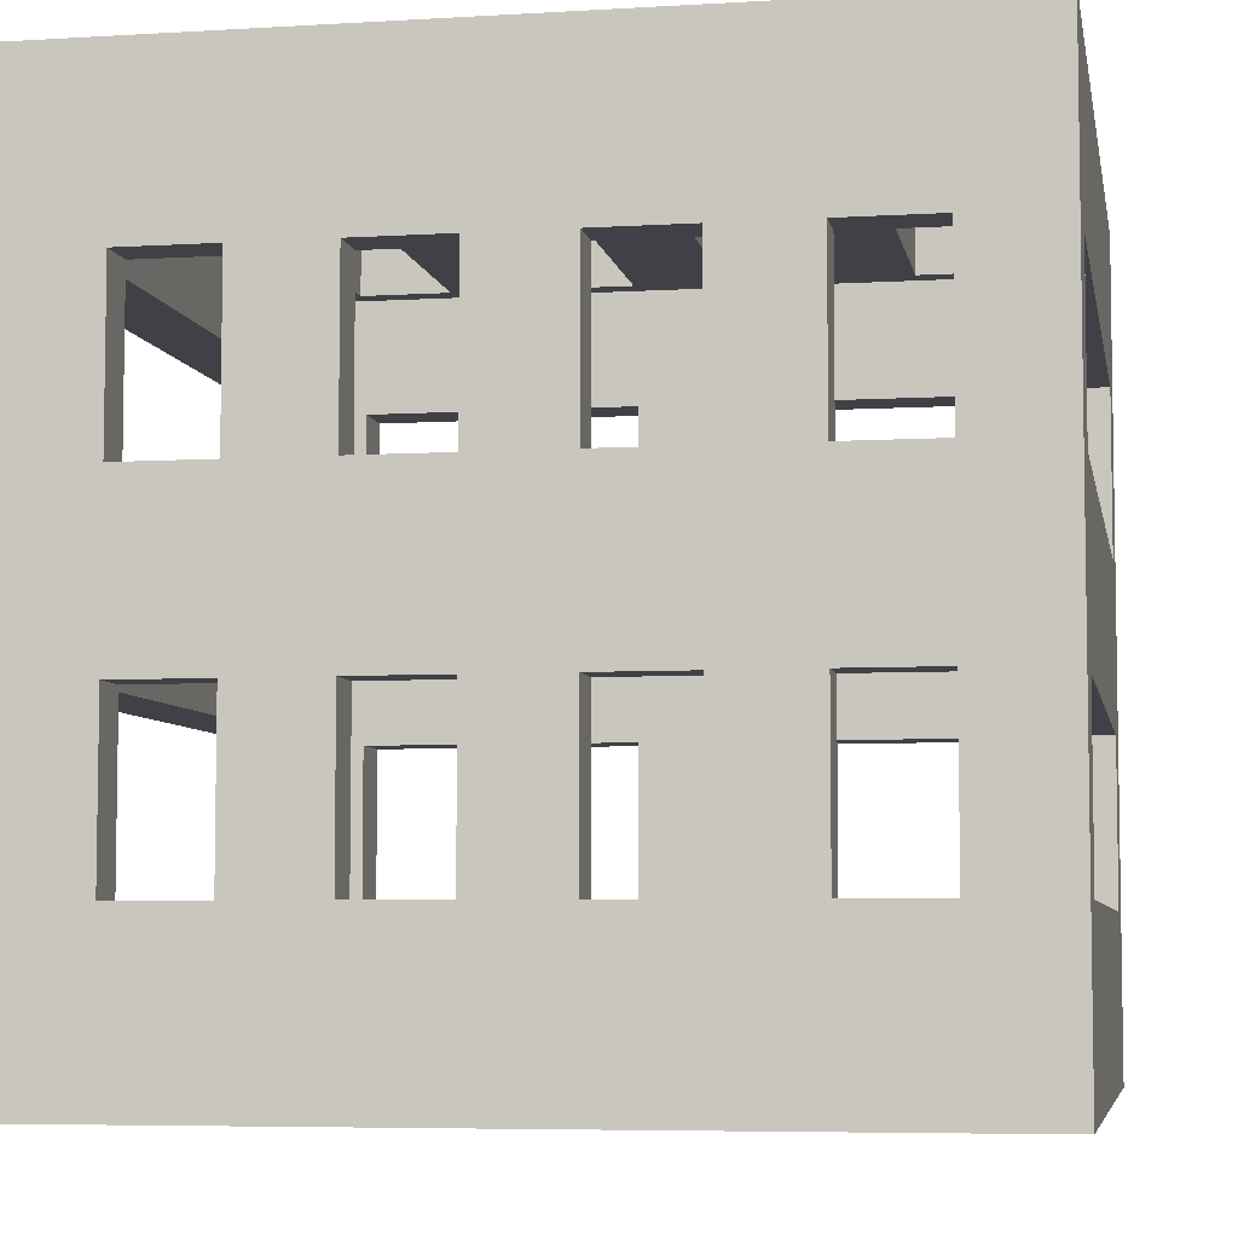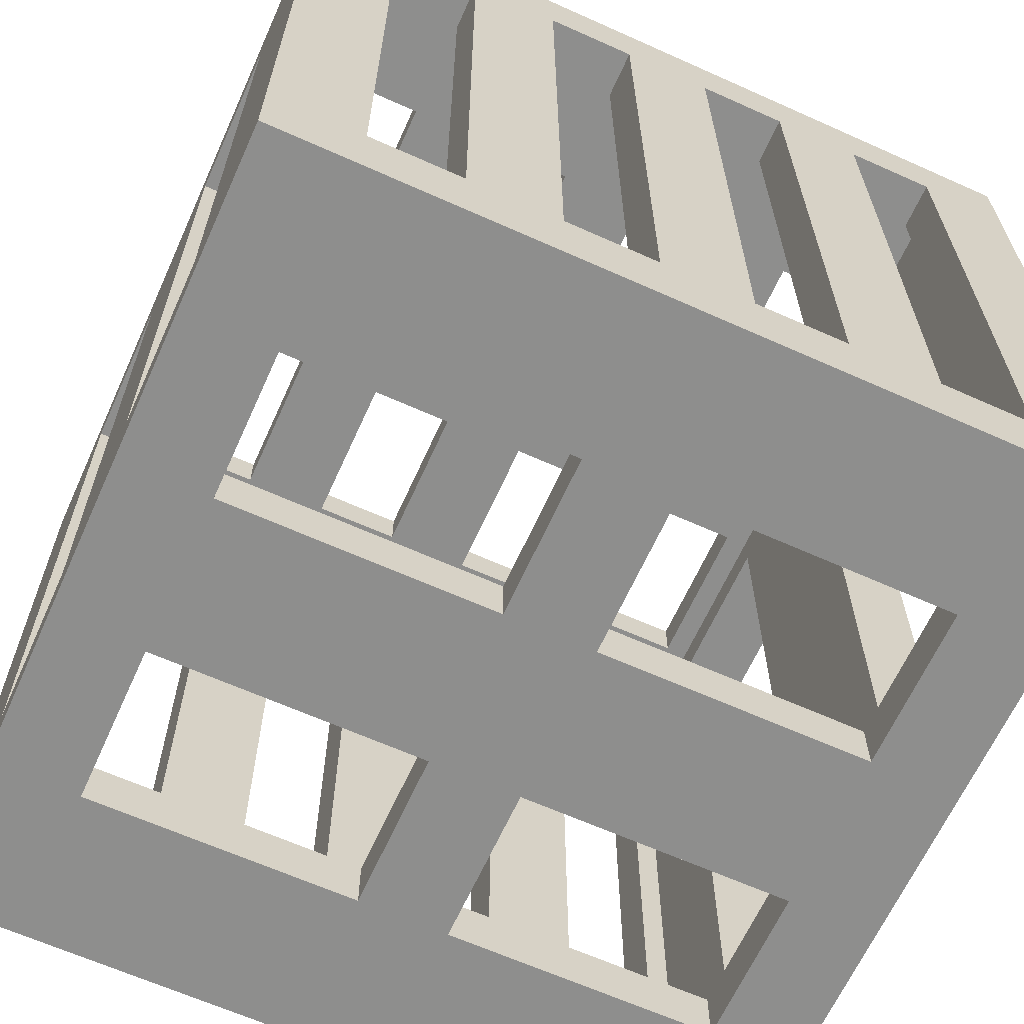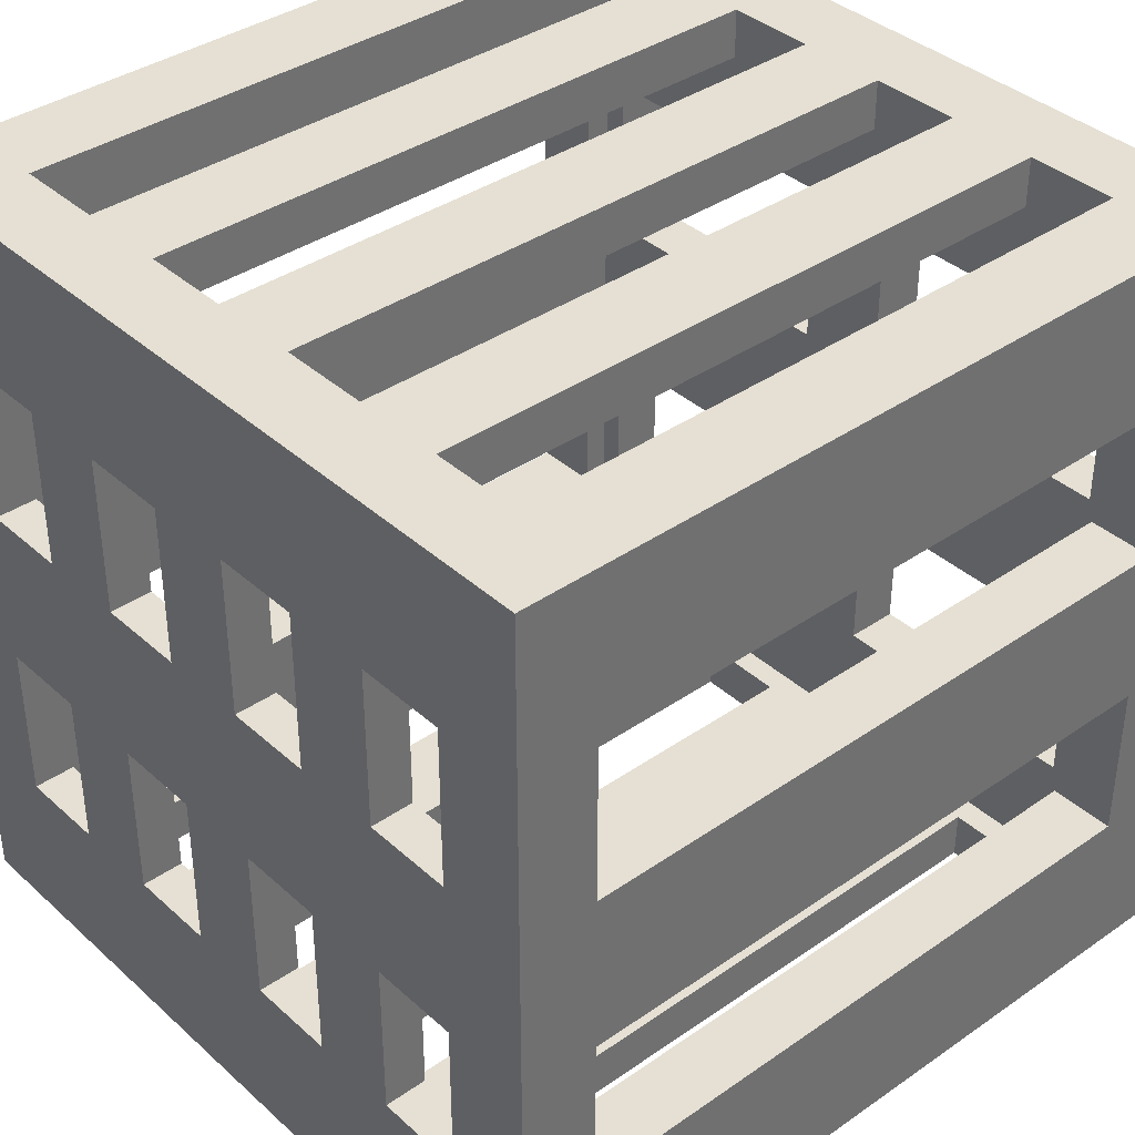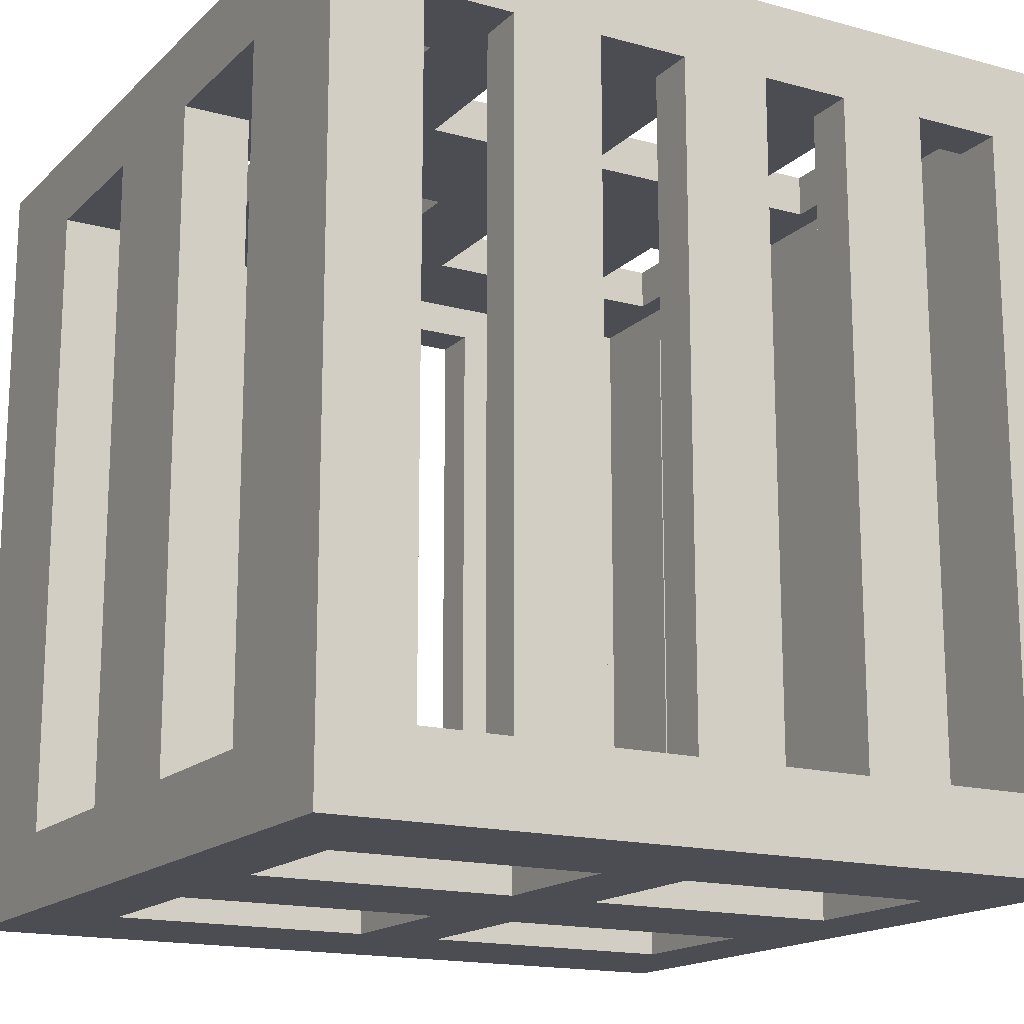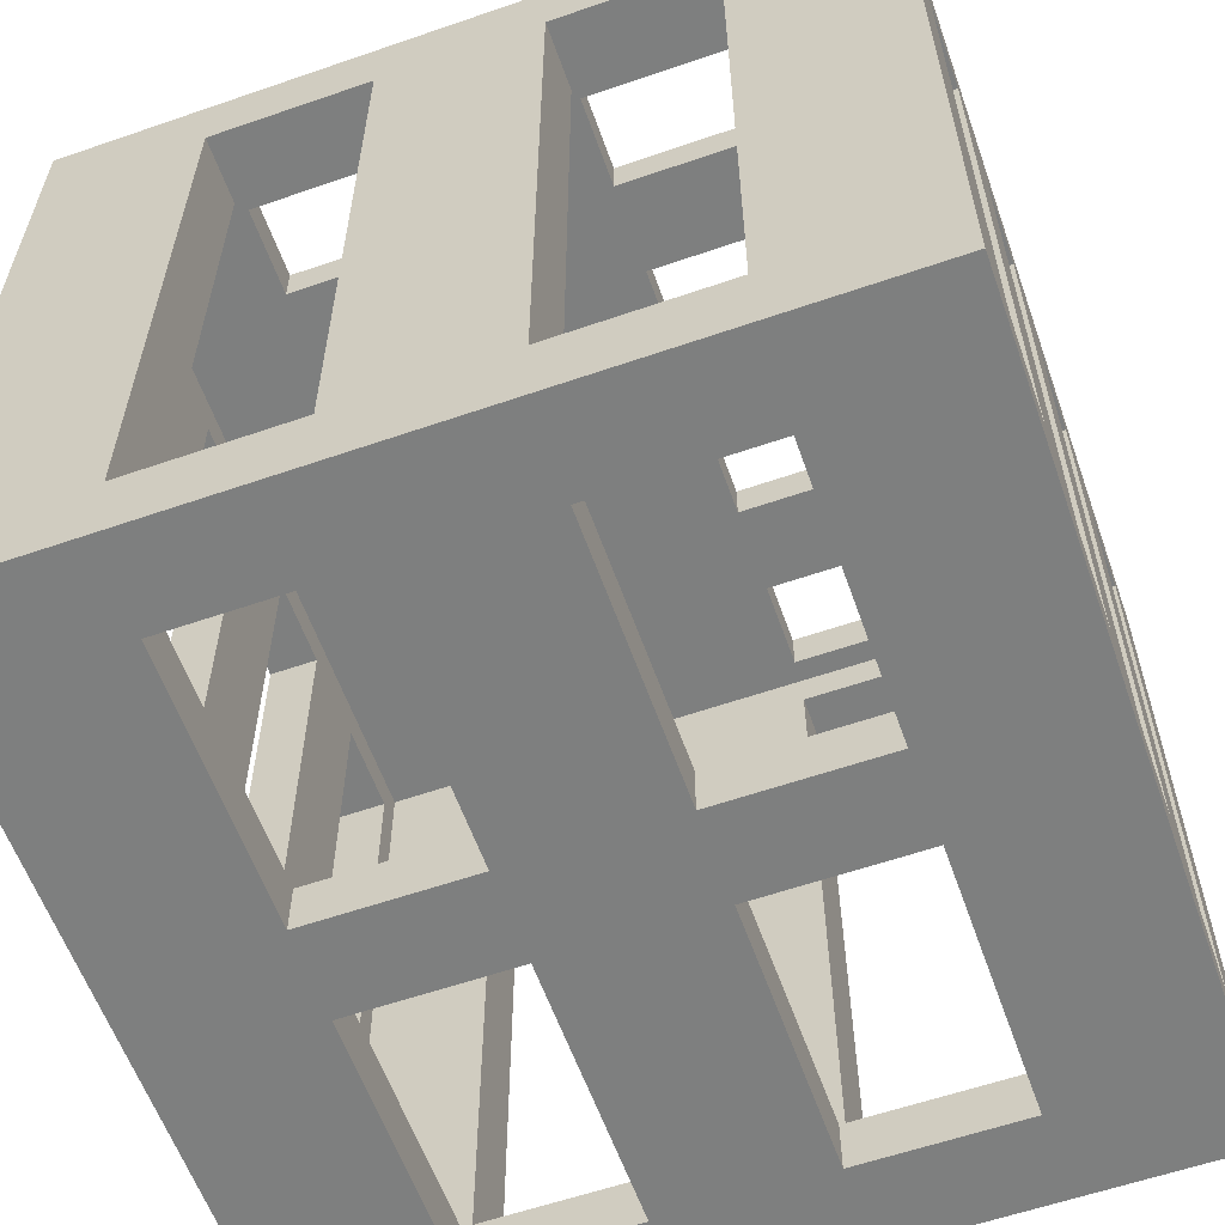
<metadata>
{"format":"obj","ext":"obj","renderer":"f3d","projection":"perspective","resolution":1024,"background":"white","views":[{"elev":-6.0,"azim":10.3,"up":"+Y"},{"elev":-64.8,"azim":-24.3,"up":"+Z"},{"elev":37.9,"azim":48.6,"up":"+Y"},{"elev":-16.3,"azim":-29.3,"up":"+Z"},{"elev":-59.6,"azim":109.5,"up":"+Z"}]}
</metadata>
<code>
o Cube
v -1 -1 -1
v -1 -1 1
v -1 1 -1
v -1 1 1
v 1 -1 -1
v 1 -1 1
v 1 1 -1
v 1 1 1
v 0.7778 0.6 1
v 0.7778 0.2 1
v 0.7778 -0.2 1
v 0.7778 -0.6 1
v 0.5556 0.6 1
v 0.5556 0.2 1
v 0.5556 -0.2 1
v 0.5556 -0.6 1
v 0.3333 0.6 1
v 0.3333 0.2 1
v 0.3333 -0.2 1
v 0.3333 -0.6 1
v 0.1111 0.6 1
v 0.1111 0.2 1
v 0.1111 -0.2 1
v 0.1111 -0.6 1
v -0.1111 0.6 1
v -0.1111 0.2 1
v -0.1111 -0.2 1
v -0.1111 -0.6 1
v -0.3333 0.6 1
v -0.3333 0.2 1
v -0.3333 -0.2 1
v -0.3333 -0.6 1
v -0.5556 0.6 1
v -0.5556 0.2 1
v -0.5556 -0.2 1
v -0.5556 -0.6 1
v -0.7778 0.6 1
v -0.7778 0.2 1
v -0.7778 -0.2 1
v -0.7778 -0.6 1
v -0.7778 0.6 -1
v -0.7778 0.2 -1
v -0.7778 -0.2 -1
v -0.7778 -0.6 -1
v -0.1111 0.6 -1
v -0.1111 0.2 -1
v -0.1111 -0.2 -1
v -0.1111 -0.6 -1
v 0.1111 0.6 -1
v 0.1111 0.2 -1
v 0.1111 -0.2 -1
v 0.1111 -0.6 -1
v 0.7778 0.6 -1
v 0.7778 0.2 -1
v 0.7778 -0.2 -1
v 0.7778 -0.6 -1
v -1 -1 -0.8071
v -1 -1 0.8071
v -1 1 0.8071
v -1 1 -0.8071
v 1 1 0.8071
v 1 1 -0.8071
v 1 -1 0.8071
v 1 -1 -0.8071
v 0.7778 -1 0.8071
v 0.7778 -1 -0.8071
v 0.5556 -1 0.8071
v 0.5556 -1 -0.8071
v 0.3333 -1 0.8071
v 0.3333 -1 -0.8071
v 0.1111 -1 0.8071
v 0.1111 -1 -0.8071
v -0.1111 -1 0.8071
v -0.1111 -1 -0.8071
v -0.3333 -1 0.8071
v -0.3333 -1 -0.8071
v -0.5556 -1 0.8071
v -0.5556 -1 -0.8071
v -0.7778 -1 0.8071
v -0.7778 -1 -0.8071
v -0.7778 1 0.8071
v -0.7778 1 -0.8071
v -0.5556 1 0.8071
v -0.5556 1 -0.8071
v -0.3333 1 0.8071
v -0.3333 1 -0.8071
v -0.1111 1 0.8071
v -0.1111 1 -0.8071
v 0.1111 1 0.8071
v 0.1111 1 -0.8071
v 0.3333 1 0.8071
v 0.3333 1 -0.8071
v 0.5556 1 0.8071
v 0.5556 1 -0.8071
v 0.7778 1 0.8071
v 0.7778 1 -0.8071
v 1 0.6 0.8071
v 1 0.6 -0.8071
v 1 0.2 0.8071
v 1 0.2 -0.8071
v 1 -0.2 0.8071
v 1 -0.2 -0.8071
v 1 -0.6 0.8071
v 1 -0.6 -0.8071
v -1 -0.6 0.8071
v -1 -0.6 -0.8071
v -1 -0.2 0.8071
v -1 -0.2 -0.8071
v -1 0.2 0.8071
v -1 0.2 -0.8071
v -1 0.6 0.8071
v -1 0.6 -0.8071
v 0.7778 -0.8784 0.8071
v 0.7778 -0.8784 -0.8071
v 0.5556 -0.8784 0.8071
v 0.5556 -0.8784 -0.8071
v 0.3333 -0.8784 0.8071
v 0.3333 -0.8784 -0.8071
v 0.1111 -0.8784 0.8071
v 0.1111 -0.8784 -0.8071
v -0.1111 -0.8784 0.8071
v -0.1111 -0.8784 -0.8071
v -0.3333 -0.8784 0.8071
v -0.3333 -0.8784 -0.8071
v -0.5556 -0.8784 0.8071
v -0.5556 -0.8784 -0.8071
v -0.7778 -0.8784 0.8071
v -0.7778 -0.8784 -0.8071
v -0.7778 0.8784 0.8071
v -0.7778 0.8784 -0.8071
v -0.5556 0.8784 0.8071
v -0.5556 0.8784 -0.8071
v -0.3333 0.8784 0.8071
v -0.3333 0.8784 -0.8071
v -0.1111 0.8784 0.8071
v -0.1111 0.8784 -0.8071
v 0.1111 0.8784 0.8071
v 0.1111 0.8784 -0.8071
v 0.3333 0.8784 0.8071
v 0.3333 0.8784 -0.8071
v 0.5556 0.8784 0.8071
v 0.5556 0.8784 -0.8071
v 0.7778 0.8784 0.8071
v 0.7778 0.8784 -0.8071
v 0.8348 0.6 0.8071
v 0.8348 0.6 -0.8071
v 0.8348 0.2 0.8071
v 0.8348 0.2 -0.8071
v 0.8348 -0.2 0.8071
v 0.8348 -0.2 -0.8071
v 0.8348 -0.6 0.8071
v 0.8348 -0.6 -0.8071
v -0.8348 -0.6 0.8071
v -0.8348 -0.6 -0.8071
v -0.8348 -0.2 0.8071
v -0.8348 -0.2 -0.8071
v -0.8348 0.2 0.8071
v -0.8348 0.2 -0.8071
v -0.8348 0.6 0.8071
v -0.8348 0.6 -0.8071
v 0.7778 0.6 0.8945
v 0.7778 0.2 0.8945
v 0.7778 -0.2 0.8945
v 0.7778 -0.6 0.8945
v 0.5556 0.6 0.8945
v 0.5556 0.2 0.8945
v 0.5556 -0.2 0.8945
v 0.5556 -0.6 0.8945
v 0.3333 0.6 0.8945
v 0.3333 0.2 0.8945
v 0.3333 -0.2 0.8945
v 0.3333 -0.6 0.8945
v 0.1111 0.6 0.8945
v 0.1111 0.2 0.8945
v 0.1111 -0.2 0.8945
v 0.1111 -0.6 0.8945
v -0.1111 0.6 0.8945
v -0.1111 0.2 0.8945
v -0.1111 -0.2 0.8945
v -0.1111 -0.6 0.8945
v -0.3333 0.6 0.8945
v -0.3333 0.2 0.8945
v -0.3333 -0.2 0.8945
v -0.3333 -0.6 0.8945
v -0.5556 0.6 0.8945
v -0.5556 0.2 0.8945
v -0.5556 -0.2 0.8945
v -0.5556 -0.6 0.8945
v -0.7778 0.6 0.8945
v -0.7778 0.2 0.8945
v -0.7778 -0.2 0.8945
v -0.7778 -0.6 0.8945
v -0.7778 0.6 -0.8675
v -0.7778 0.2 -0.8675
v -0.7778 -0.2 -0.8675
v -0.7778 -0.6 -0.8675
v -0.1111 0.6 -0.8675
v -0.1111 0.2 -0.8675
v -0.1111 -0.2 -0.8675
v -0.1111 -0.6 -0.8675
v 0.1111 0.6 -0.8675
v 0.1111 0.2 -0.8675
v 0.1111 -0.2 -0.8675
v 0.1111 -0.6 -0.8675
v 0.7778 0.6 -0.8675
v 0.7778 0.2 -0.8675
v 0.7778 -0.2 -0.8675
v 0.7778 -0.6 -0.8675
v 0.8348 -0.8784 0.8945
v 0.8348 -0.8784 -0.8675
v 0.8348 0.8784 0.8945
v 0.8348 0.8784 -0.8675
v -0.8348 -0.8784 0.8945
v -0.8348 -0.8784 -0.8675
v -0.8348 0.8784 0.8945
v -0.8348 0.8784 -0.8675
f 78 1 76
f 54 53 7
f 48 1 44
f 107 4 109
f 103 6 63
f 17 8 21
f 8 13 9
f 4 33 29
f 91 89 8
f 95 93 8
f 4 87 85
f 81 4 83
f 78 80 1
f 7 96 62
f 53 201 49
f 41 3 45
f 7 92 94
f 41 197 193
f 45 7 49
f 49 7 53
f 48 199 47
f 7 90 92
f 41 194 42
f 196 48 44
f 47 52 48
f 46 51 47
f 45 50 46
f 46 197 45
f 86 88 3
f 82 84 3
f 110 112 3
f 108 1 106
f 72 1 5
f 77 75 2
f 14 165 13
f 34 39 35
f 20 176 24
f 2 58 79
f 31 36 32
f 30 35 31
f 29 34 30
f 67 6 69
f 40 191 39
f 26 31 27
f 34 190 38
f 65 63 6
f 23 28 24
f 22 27 23
f 21 26 22
f 2 28 32
f 25 178 26
f 18 23 19
f 39 187 35
f 40 2 36
f 15 20 16
f 14 19 15
f 13 18 14
f 6 20 24
f 11 164 12
f 10 15 11
f 13 161 9
f 6 12 16
f 12 6 11
f 4 21 8
f 61 8 97
f 6 73 71
f 109 4 111
f 107 105 2
f 4 38 37
f 5 54 7
f 104 5 102
f 100 7 98
f 102 7 100
f 62 98 7
f 5 104 64
f 56 55 5
f 3 108 110
f 3 112 60
f 106 1 57
f 74 76 1
f 40 39 2
f 105 154 106
f 58 2 105
f 109 108 107
f 111 4 59
f 111 157 109
f 105 57 58
f 8 9 10
f 97 146 98
f 99 97 8
f 101 100 99
f 101 6 103
f 112 159 111
f 97 62 61
f 17 13 8
f 81 130 82
f 29 25 4
f 93 92 91
f 4 37 33
f 75 121 73
f 93 91 8
f 89 88 87
f 95 8 61
f 68 115 67
f 83 4 85
f 85 84 83
f 81 59 4
f 93 142 94
f 81 60 59
f 79 77 2
f 90 140 92
f 71 69 6
f 77 76 75
f 65 6 67
f 80 127 79
f 6 28 2
f 73 72 71
f 32 36 2
f 65 114 66
f 69 68 67
f 20 6 16
f 91 137 89
f 11 8 10
f 65 64 63
f 73 2 75
f 58 80 79
f 8 101 99
f 63 104 103
f 89 4 8
f 61 96 95
f 4 39 38
f 59 112 111
f 96 143 95
f 74 124 76
f 87 133 85
f 69 118 70
f 84 131 83
f 86 136 88
f 72 119 71
f 71 117 69
f 85 134 86
f 70 120 72
f 83 129 81
f 73 122 74
f 88 135 87
f 82 132 84
f 95 141 93
f 76 123 75
f 94 144 96
f 67 113 65
f 89 138 90
f 66 116 68
f 79 125 77
f 77 126 78
f 92 139 91
f 78 128 80
f 103 149 101
f 110 160 112
f 102 152 104
f 100 147 99
f 108 155 107
f 101 150 102
f 107 153 105
f 109 158 110
f 99 145 97
f 106 156 108
f 98 148 100
f 104 151 103
f 37 185 33
f 27 180 28
f 23 171 19
f 18 174 22
f 16 167 15
f 30 181 29
f 21 169 17
f 17 170 18
f 32 183 31
f 28 184 32
f 19 172 20
f 31 179 27
f 33 186 34
f 26 182 30
f 12 168 16
f 22 173 21
f 29 177 25
f 35 188 36
f 15 163 11
f 9 162 10
f 10 166 14
f 24 175 23
f 36 192 40
f 38 189 37
f 54 205 53
f 84 86 3
f 43 196 44
f 49 202 50
f 56 207 55
f 52 208 56
f 60 82 3
f 51 204 52
f 7 88 90
f 1 52 5
f 142 139 140
f 138 135 136
f 134 131 132
f 158 155 156
f 118 115 116
f 122 119 120
f 126 123 124
f 150 147 148
f 178 173 174
f 170 165 166
f 172 167 168
f 180 175 176
f 188 183 184
f 186 181 182
f 190 187 191
f 186 183 187
f 182 179 183
f 174 179 178
f 175 170 171
f 166 171 170
f 166 163 167
f 202 197 198
f 204 199 200
f 198 203 202
f 203 55 207
f 50 206 54
f 50 55 51
f 194 46 42
f 42 47 43
f 43 199 195
f 52 56 5
f 80 57 1
f 70 72 5
f 68 70 5
f 66 68 5
f 64 66 5
f 43 3 42
f 44 1 43
f 42 3 41
f 94 96 7
f 206 203 207
f 199 194 195
f 210 151 152
f 113 210 114
f 147 209 211
f 211 163 162
f 149 151 209
f 147 211 145
f 164 163 209
f 162 161 211
f 145 212 146
f 212 143 144
f 212 150 148
f 150 210 152
f 148 146 212
f 191 215 190
f 190 215 189
f 215 155 157
f 157 159 215
f 153 155 213
f 192 213 191
f 153 214 154
f 158 214 216
f 158 216 160
f 154 214 156
f 216 159 160
f 129 216 130
f 194 214 195
f 194 193 216
f 196 195 214
f 214 204 200
f 196 214 200
f 208 204 210
f 122 210 214
f 122 214 124
f 126 124 214
f 126 214 128
f 214 127 128
f 118 210 120
f 118 116 210
f 114 210 116
f 216 138 136
f 138 212 140
f 142 140 212
f 142 212 144
f 134 216 136
f 134 132 216
f 130 216 132
f 201 216 197
f 201 205 212
f 193 197 216
f 207 212 206
f 208 210 207
f 206 212 205
f 213 119 121
f 176 213 180
f 184 180 213
f 188 184 213
f 192 188 213
f 176 172 209
f 172 168 209
f 168 164 209
f 121 123 213
f 125 213 123
f 125 127 213
f 117 119 209
f 117 209 115
f 113 115 209
f 215 173 177
f 137 215 135
f 133 135 215
f 133 215 131
f 129 131 215
f 137 139 211
f 141 211 139
f 141 143 211
f 173 211 169
f 169 211 165
f 165 211 161
f 181 215 177
f 185 215 181
f 189 215 185
f 107 2 4
f 53 205 201
f 41 45 197
f 45 3 7
f 48 200 199
f 41 193 194
f 196 200 48
f 47 51 52
f 46 50 51
f 45 49 50
f 46 198 197
f 72 74 1
f 14 166 165
f 34 38 39
f 20 172 176
f 31 35 36
f 30 34 35
f 29 33 34
f 40 192 191
f 26 30 31
f 34 186 190
f 23 27 28
f 22 26 27
f 21 25 26
f 25 177 178
f 18 22 23
f 39 191 187
f 15 19 20
f 14 18 19
f 13 17 18
f 11 163 164
f 10 14 15
f 13 165 161
f 4 25 21
f 6 2 73
f 5 55 54
f 102 5 7
f 3 1 108
f 105 153 154
f 109 110 108
f 111 159 157
f 105 106 57
f 97 145 146
f 101 102 100
f 112 160 159
f 97 98 62
f 81 129 130
f 93 94 92
f 75 123 121
f 89 90 88
f 68 116 115
f 85 86 84
f 93 141 142
f 81 82 60
f 90 138 140
f 77 78 76
f 80 128 127
f 6 24 28
f 73 74 72
f 65 113 114
f 69 70 68
f 91 139 137
f 11 6 8
f 65 66 64
f 58 57 80
f 8 6 101
f 63 64 104
f 89 87 4
f 61 62 96
f 4 2 39
f 59 60 112
f 96 144 143
f 74 122 124
f 87 135 133
f 69 117 118
f 84 132 131
f 86 134 136
f 72 120 119
f 71 119 117
f 85 133 134
f 70 118 120
f 83 131 129
f 73 121 122
f 88 136 135
f 82 130 132
f 95 143 141
f 76 124 123
f 94 142 144
f 67 115 113
f 89 137 138
f 66 114 116
f 79 127 125
f 77 125 126
f 92 140 139
f 78 126 128
f 103 151 149
f 110 158 160
f 102 150 152
f 100 148 147
f 108 156 155
f 101 149 150
f 107 155 153
f 109 157 158
f 99 147 145
f 106 154 156
f 98 146 148
f 104 152 151
f 37 189 185
f 27 179 180
f 23 175 171
f 18 170 174
f 16 168 167
f 30 182 181
f 21 173 169
f 17 169 170
f 32 184 183
f 28 180 184
f 19 171 172
f 31 183 179
f 33 185 186
f 26 178 182
f 12 164 168
f 22 174 173
f 29 181 177
f 35 187 188
f 15 167 163
f 9 161 162
f 10 162 166
f 24 176 175
f 36 188 192
f 38 190 189
f 54 206 205
f 43 195 196
f 49 201 202
f 56 208 207
f 52 204 208
f 51 203 204
f 7 3 88
f 1 48 52
f 142 141 139
f 138 137 135
f 134 133 131
f 158 157 155
f 118 117 115
f 122 121 119
f 126 125 123
f 150 149 147
f 178 177 173
f 170 169 165
f 172 171 167
f 180 179 175
f 188 187 183
f 186 185 181
f 190 186 187
f 186 182 183
f 182 178 179
f 174 175 179
f 175 174 170
f 166 167 171
f 166 162 163
f 202 201 197
f 204 203 199
f 198 199 203
f 203 51 55
f 50 202 206
f 50 54 55
f 194 198 46
f 42 46 47
f 43 47 199
f 43 1 3
f 206 202 203
f 199 198 194
f 210 209 151
f 113 209 210
f 147 149 209
f 211 209 163
f 145 211 212
f 212 211 143
f 212 210 150
f 191 213 215
f 215 213 155
f 153 213 214
f 158 156 214
f 216 215 159
f 129 215 216
f 194 216 214
f 214 210 204
f 122 120 210
f 214 213 127
f 216 212 138
f 201 212 216
f 207 210 212
f 213 209 119
f 176 209 213
f 215 211 173
f 137 211 215

</code>
